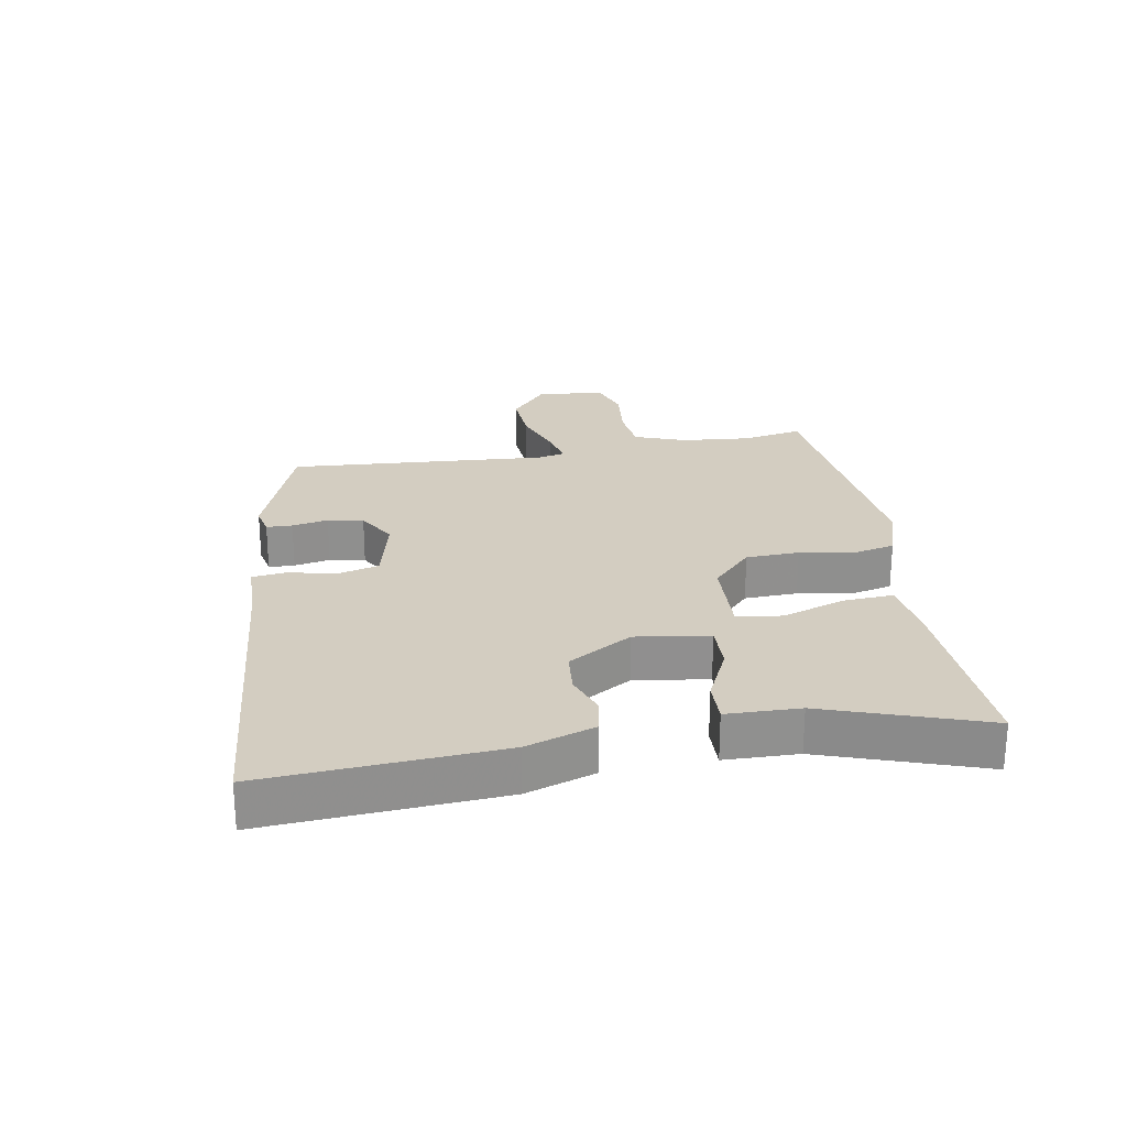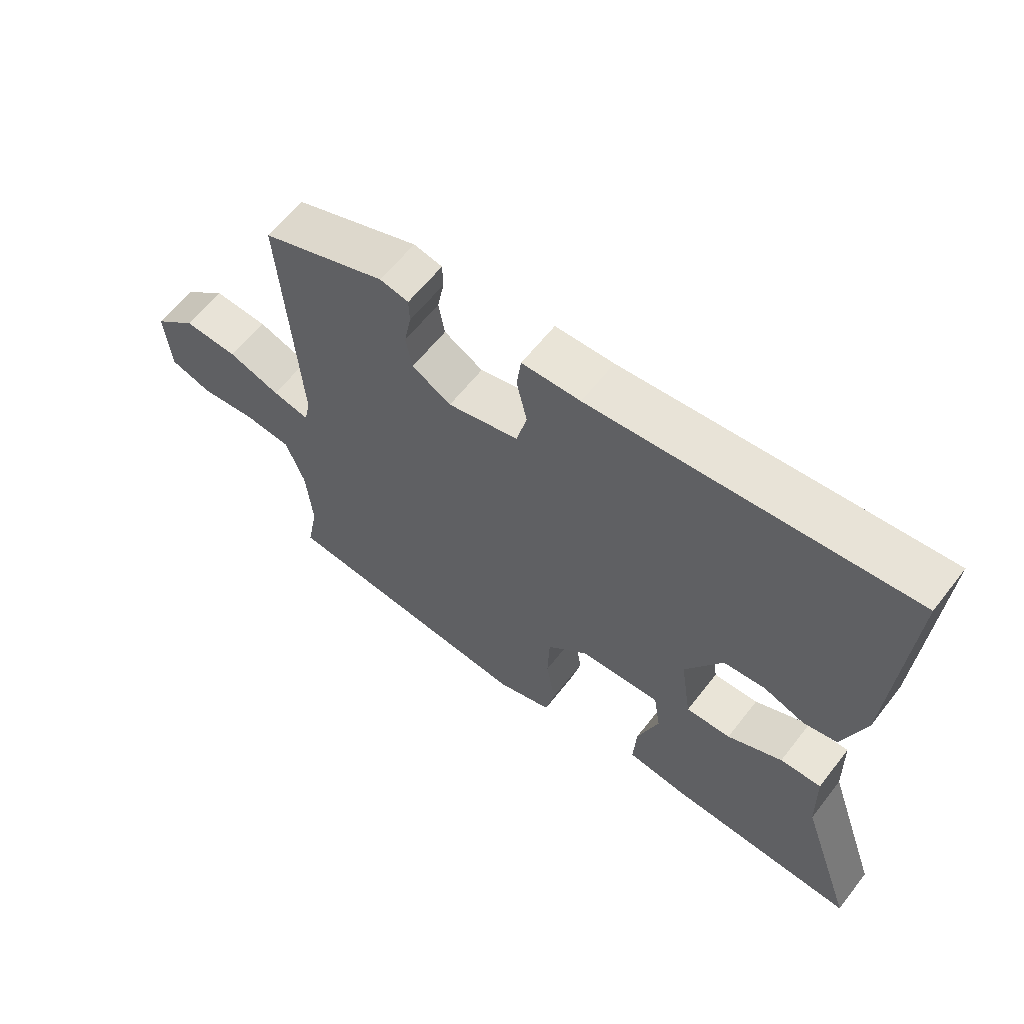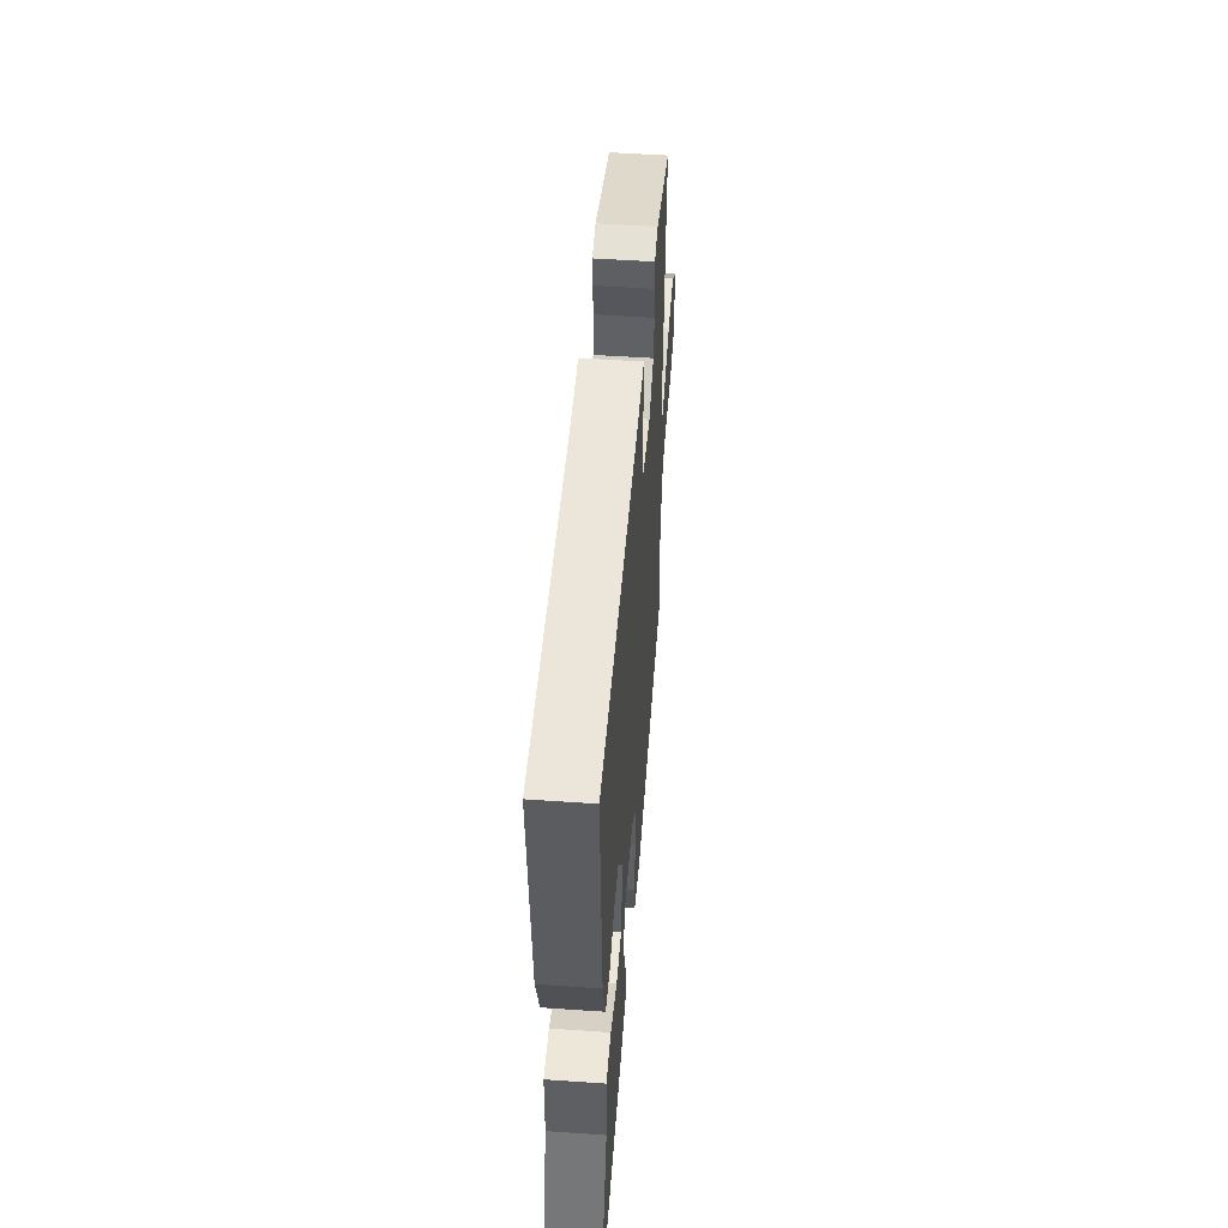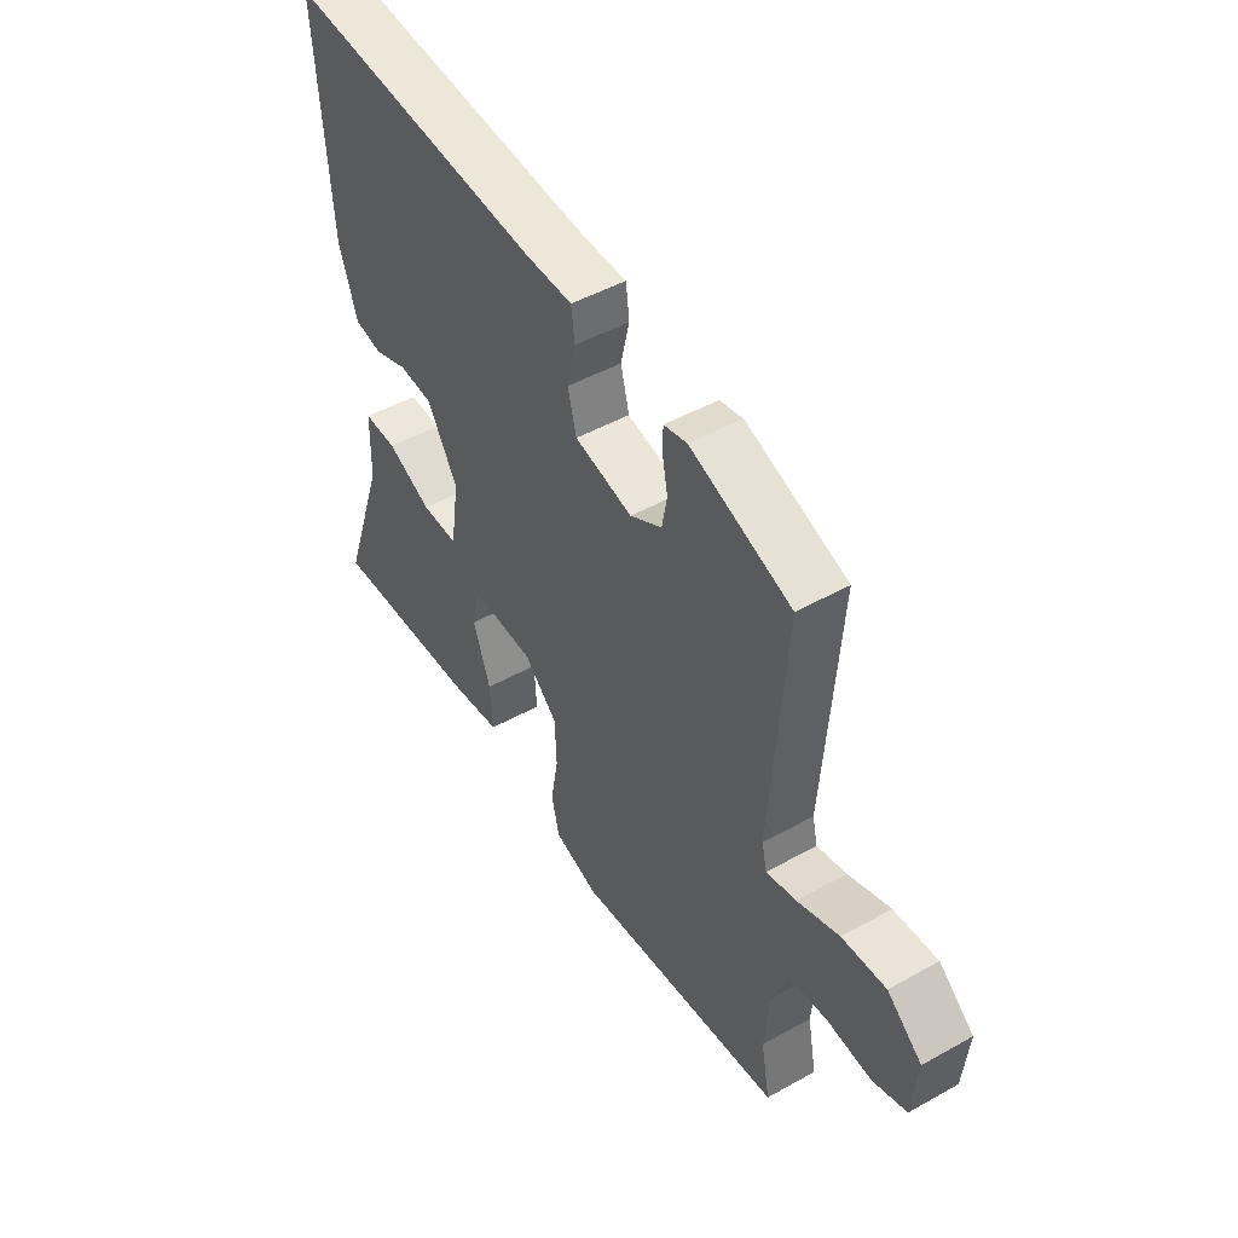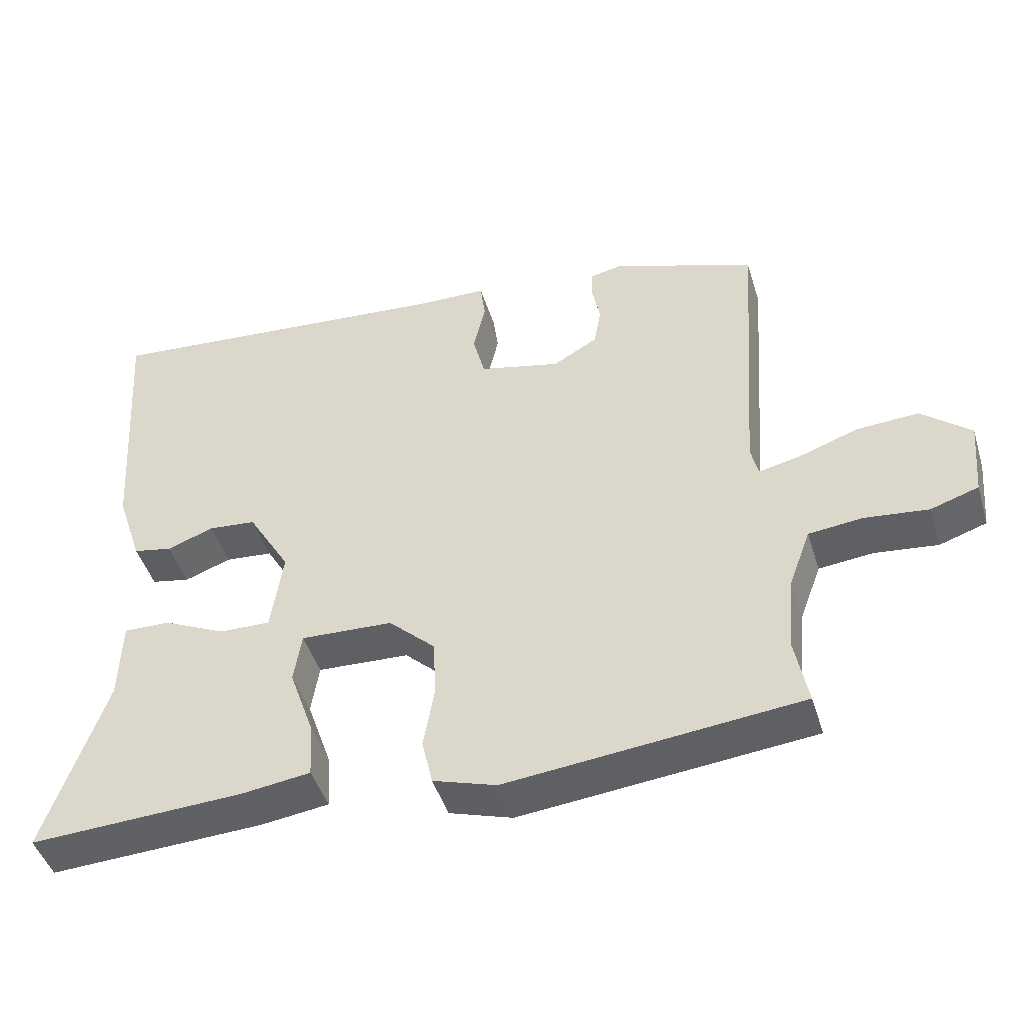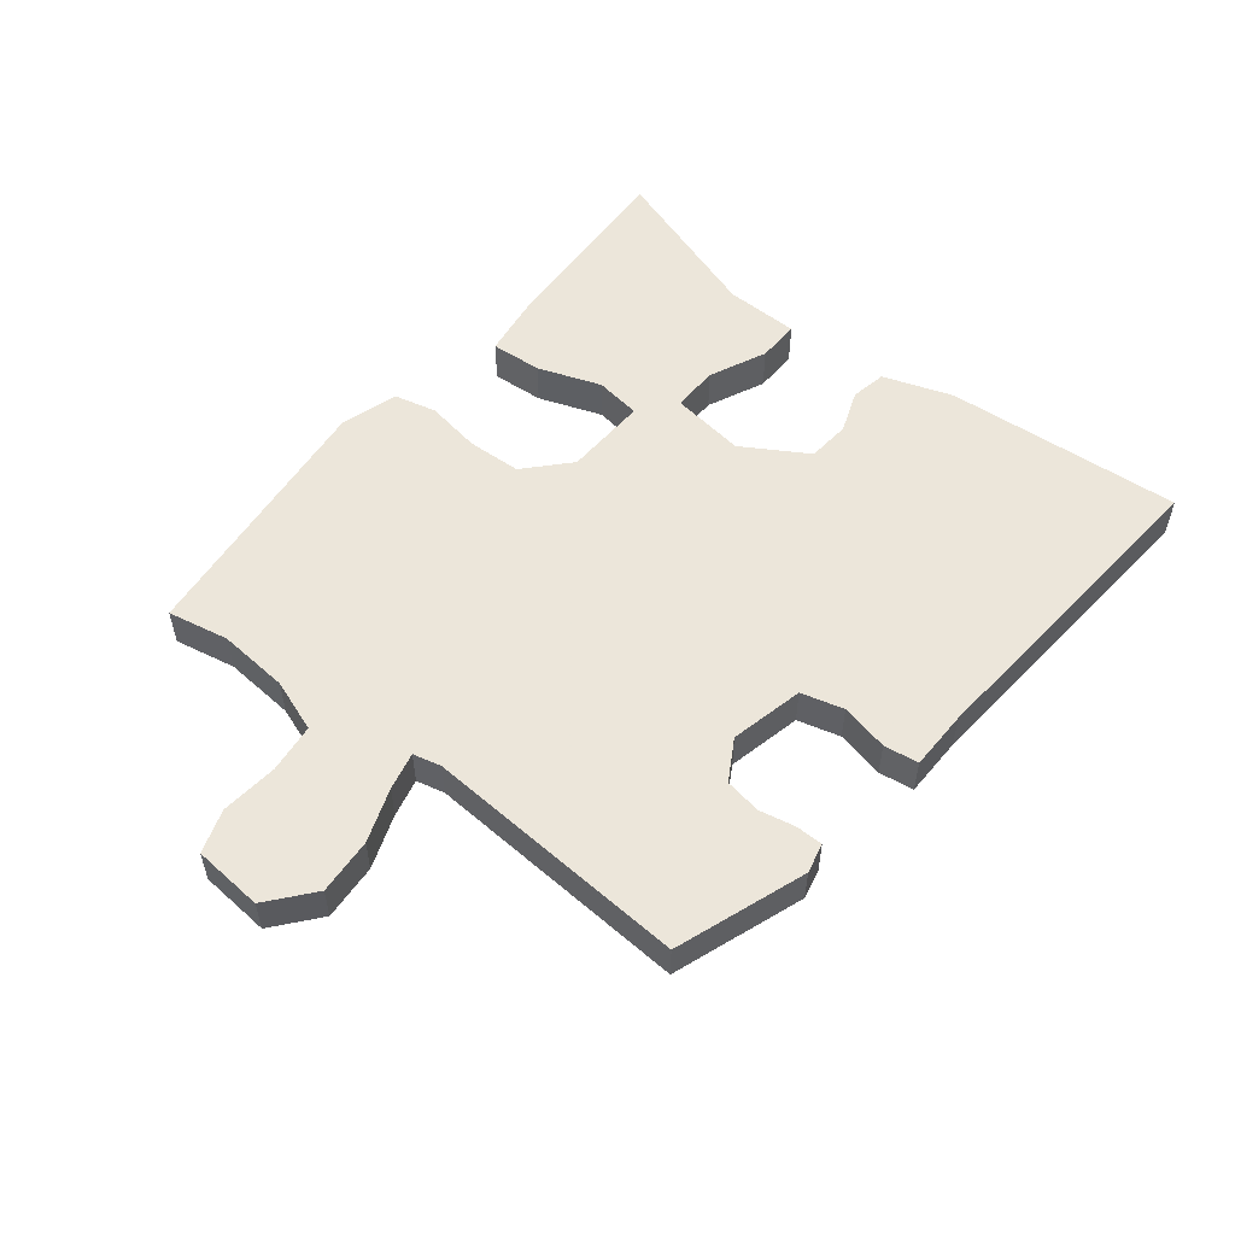
<metadata>
{"format":"obj","ext":"obj","renderer":"f3d","projection":"perspective","resolution":1024,"background":"white","views":[{"elev":24.8,"azim":80.1,"up":"+Y"},{"elev":61.2,"azim":37.8,"up":"+Z"},{"elev":51.4,"azim":94.3,"up":"+Z"},{"elev":47.6,"azim":-122.2,"up":"+Z"},{"elev":-45.7,"azim":-163.1,"up":"+Z"},{"elev":54.6,"azim":-52.0,"up":"+Y"}]}
</metadata>
<code>
v -0.485 0.07 0.38
v -0.285 0.07 0.453
v -0.239 0.07 0.443
v -0.238 0.07 0.402
v -0.249 0.07 0.345
v -0.239 0.07 0.289
v -0.176 0.07 0.253
v -0.062 0.07 0.28
v -0.045 0.07 0.346
v -0.062 0.07 0.42
v -0.055 0.07 0.474
v 0.039 0.07 0.476
v 0.548 0.07 0.52
v 0.523 0.07 0.152
v 0.487 0.07 0.044
v 0.432 0.07 0.033
v 0.366 0.07 0.057
v 0.299 0.07 0.051
v 0.239 0.07 -0.05
v 0.256 0.07 -0.166
v 0.328 0.07 -0.164
v 0.416 0.07 -0.123
v 0.482 0.07 -0.121
v 0.485 0.07 -0.236
v 0.571 0.07 -0.487
v 0.269 0.07 -0.473
v 0.172 0.07 -0.46
v 0.177 0.07 -0.38
v 0.211 0.07 -0.282
v 0.2 0.07 -0.211
v 0.07 0.07 -0.217
v 0.004 0.07 -0.279
v 0.001 0.07 -0.363
v 0.016 0.07 -0.448
v 0.001 0.07 -0.514
v -0.088 0.07 -0.542
v -0.5 0.07 -0.5
v -0.482 0.07 -0.405
v -0.492 0.07 -0.295
v -0.522 0.07 -0.214
v -0.598 0.07 -0.206
v -0.687 0.07 -0.216
v -0.754 0.07 -0.194
v -0.764 0.07 -0.086
v -0.695 0.07 -0.028
v -0.608 0.07 -0.033
v -0.525 0.07 -0.062
v -0.466 0.07 -0.075
v -0.456 0.07 -0.031
v -0.485 0 0.38
v -0.285 0 0.453
v -0.239 0 0.443
v -0.238 0 0.402
v -0.249 0 0.345
v -0.239 0 0.289
v -0.176 0 0.253
v -0.062 0 0.28
v -0.045 0 0.346
v -0.062 0 0.42
v -0.055 0 0.474
v 0.039 0 0.476
v 0.548 0 0.52
v 0.523 0 0.152
v 0.487 0 0.044
v 0.432 0 0.033
v 0.366 0 0.057
v 0.299 0 0.051
v 0.239 0 -0.05
v 0.256 0 -0.166
v 0.328 0 -0.164
v 0.416 0 -0.123
v 0.482 0 -0.121
v 0.485 0 -0.236
v 0.571 0 -0.487
v 0.269 0 -0.473
v 0.172 0 -0.46
v 0.177 0 -0.38
v 0.211 0 -0.282
v 0.2 0 -0.211
v 0.07 0 -0.217
v 0.004 0 -0.279
v 0.001 0 -0.363
v 0.016 0 -0.448
v 0.001 0 -0.514
v -0.088 0 -0.542
v -0.5 0 -0.5
v -0.482 0 -0.405
v -0.492 0 -0.295
v -0.522 0 -0.214
v -0.598 0 -0.206
v -0.687 0 -0.216
v -0.754 0 -0.194
v -0.764 0 -0.086
v -0.695 0 -0.028
v -0.608 0 -0.033
v -0.525 0 -0.062
v -0.466 0 -0.075
v -0.456 0 -0.031
f 45 46 47
f 44 45 47
f 43 44 47
f 42 43 47
f 41 42 47
f 40 41 47 48
f 39 40 48
f 38 39 48 49
f 36 37 38
f 35 36 38
f 34 35 38
f 33 34 38
f 32 33 38 49
f 27 28 29
f 26 27 29
f 25 26 29
f 24 25 29
f 23 24 29
f 22 23 29
f 21 22 29
f 20 21 29 30
f 19 20 30 31
f 15 16 17
f 14 15 17
f 13 14 17
f 12 13 17
f 12 17 18
f 11 12 18
f 10 11 18
f 9 10 18
f 19 31 32
f 18 19 32
f 9 18 32
f 8 9 32
f 3 4 5
f 2 3 5
f 1 2 5
f 49 1 5
f 49 5 6
f 7 8 32 49
f 6 7 49
f 96 95 94
f 96 94 93
f 96 93 92
f 96 92 91
f 96 91 90
f 97 96 90 89
f 97 89 88
f 98 97 88 87
f 87 86 85
f 87 85 84
f 87 84 83
f 87 83 82
f 98 87 82 81
f 78 77 76
f 78 76 75
f 78 75 74
f 78 74 73
f 78 73 72
f 78 72 71
f 78 71 70
f 79 78 70 69
f 80 79 69 68
f 66 65 64
f 66 64 63
f 66 63 62
f 66 62 61
f 67 66 61
f 67 61 60
f 67 60 59
f 67 59 58
f 81 80 68
f 81 68 67
f 81 67 58
f 81 58 57
f 54 53 52
f 54 52 51
f 54 51 50
f 54 50 98
f 55 54 98
f 98 81 57 56
f 98 56 55
f 1 50 51 2
f 2 51 52 3
f 3 52 53 4
f 4 53 54 5
f 5 54 55 6
f 6 55 56 7
f 7 56 57 8
f 8 57 58 9
f 9 58 59 10
f 10 59 60 11
f 11 60 61 12
f 12 61 62 13
f 13 62 63 14
f 14 63 64 15
f 15 64 65 16
f 16 65 66 17
f 17 66 67 18
f 18 67 68 19
f 19 68 69 20
f 20 69 70 21
f 21 70 71 22
f 22 71 72 23
f 23 72 73 24
f 24 73 74 25
f 25 74 75 26
f 26 75 76 27
f 27 76 77 28
f 28 77 78 29
f 29 78 79 30
f 30 79 80 31
f 31 80 81 32
f 32 81 82 33
f 33 82 83 34
f 34 83 84 35
f 35 84 85 36
f 36 85 86 37
f 37 86 87 38
f 38 87 88 39
f 39 88 89 40
f 40 89 90 41
f 41 90 91 42
f 42 91 92 43
f 43 92 93 44
f 44 93 94 45
f 45 94 95 46
f 46 95 96 47
f 47 96 97 48
f 48 97 98 49
f 49 98 50 1

</code>
